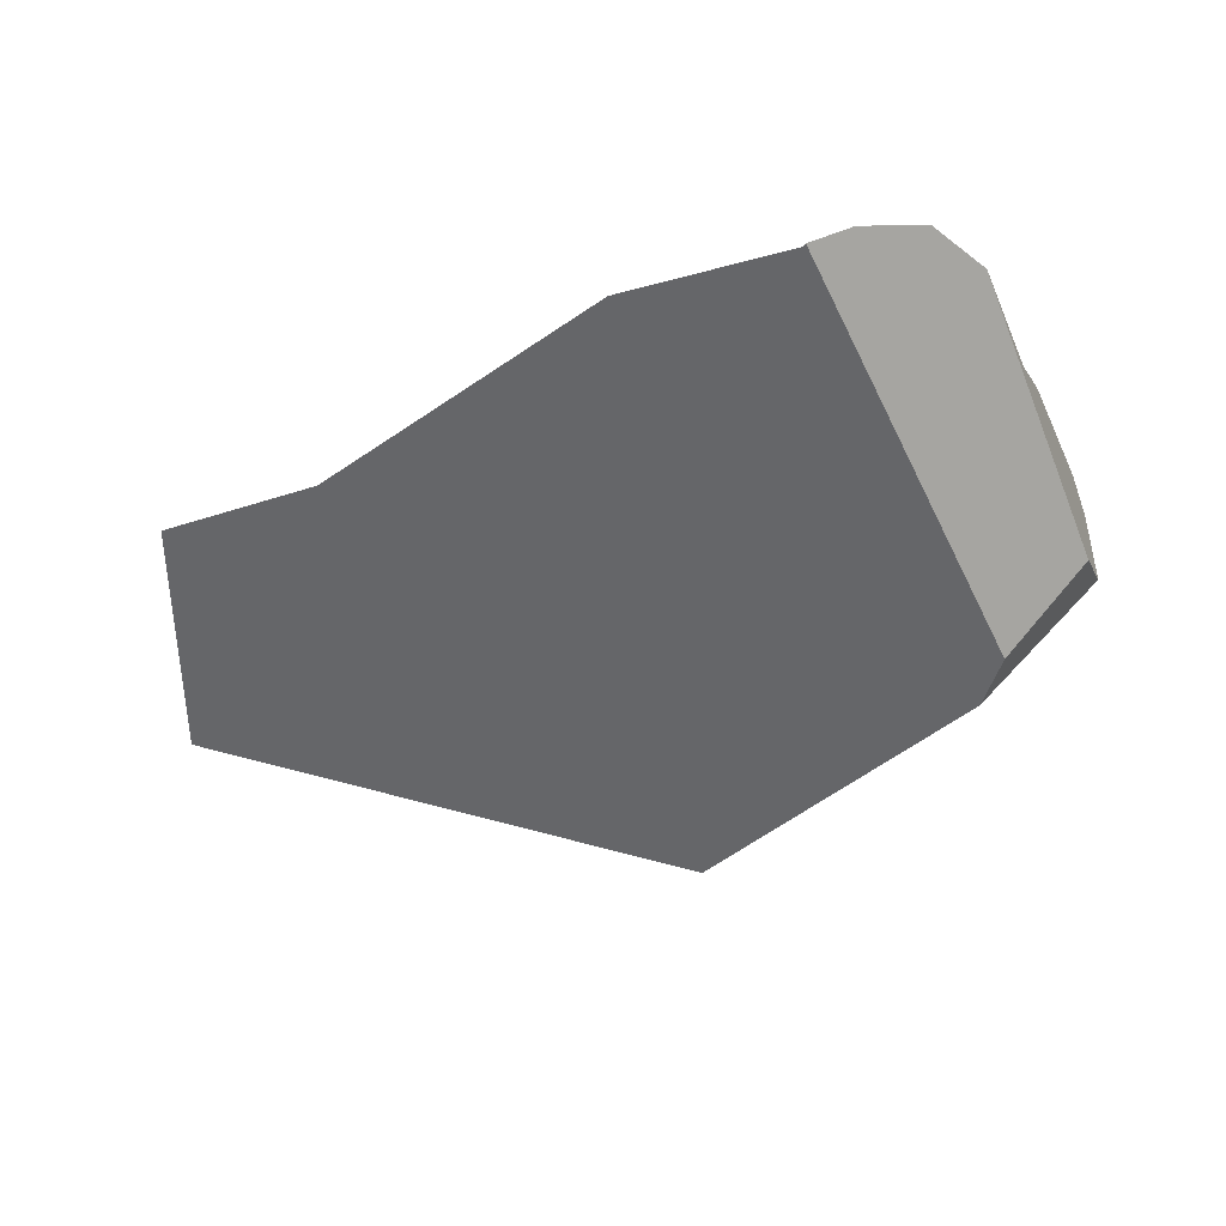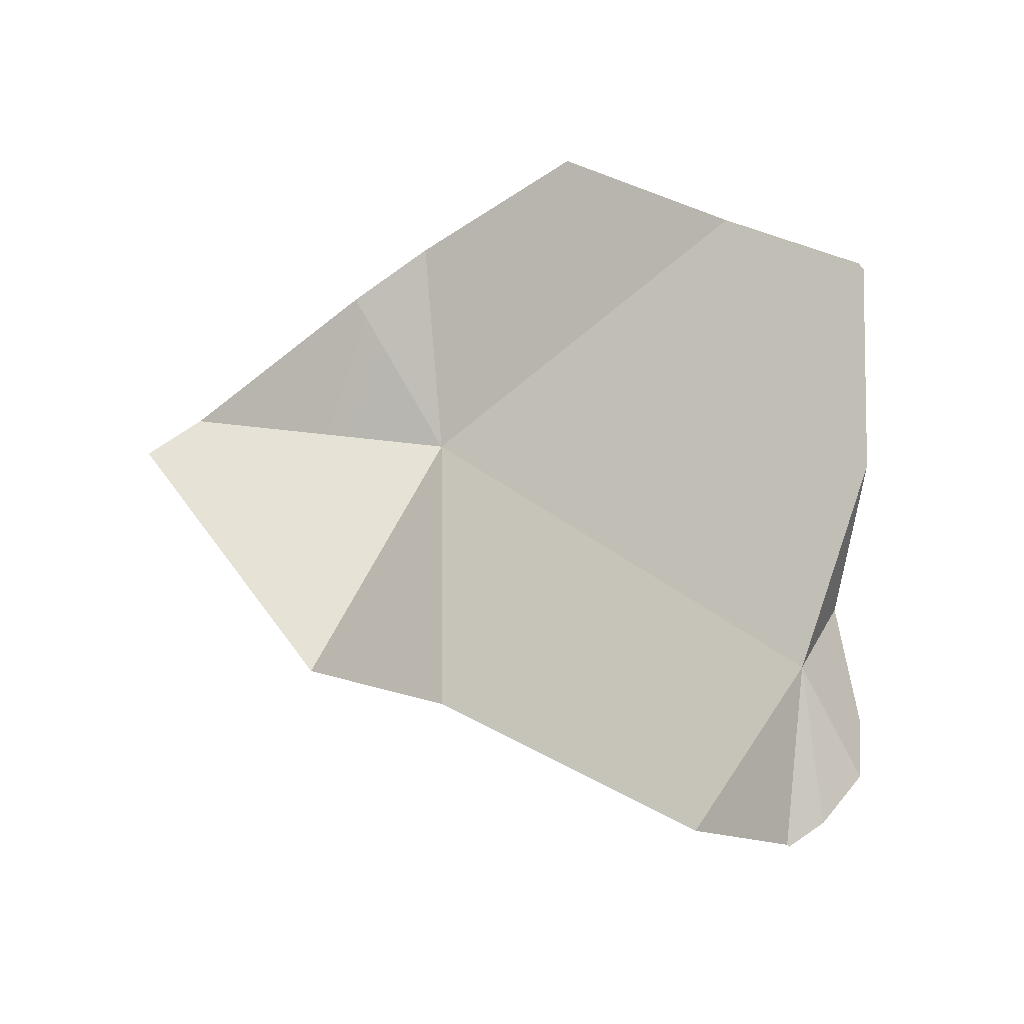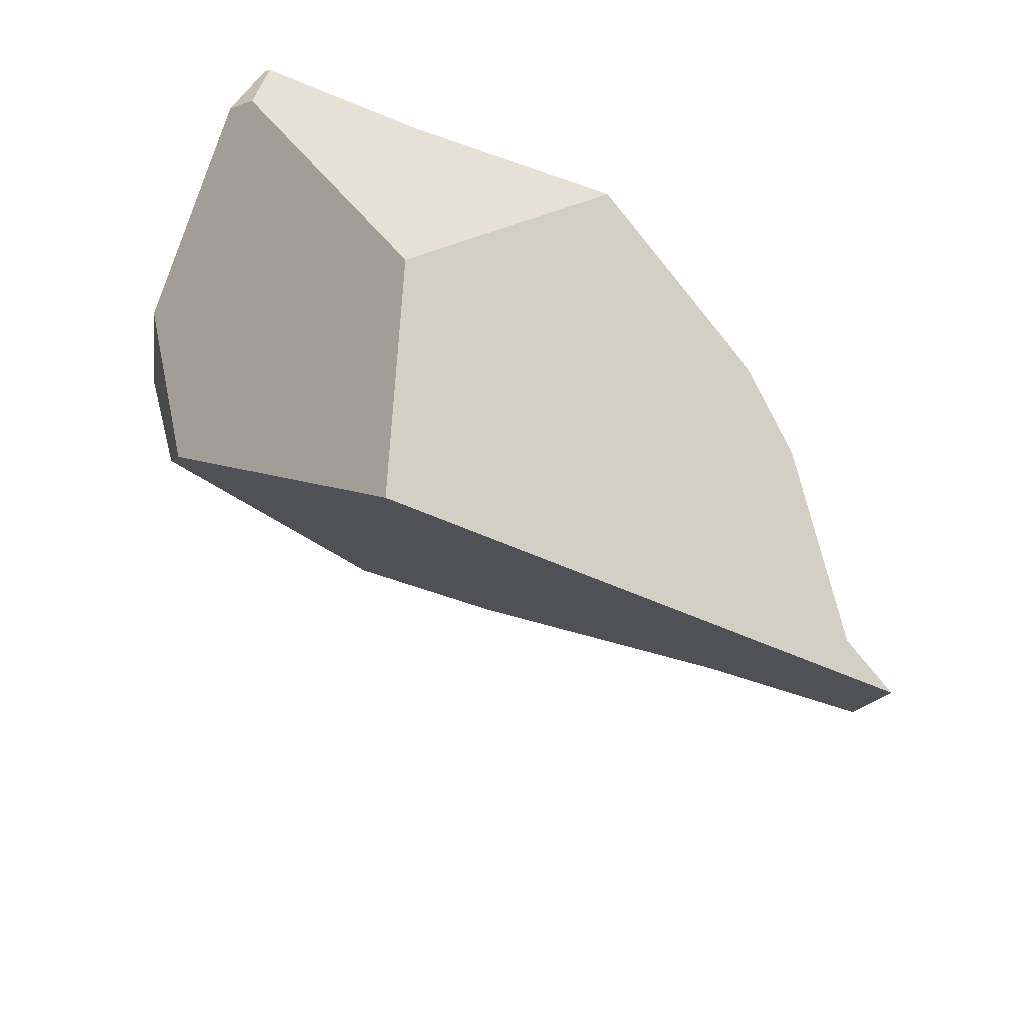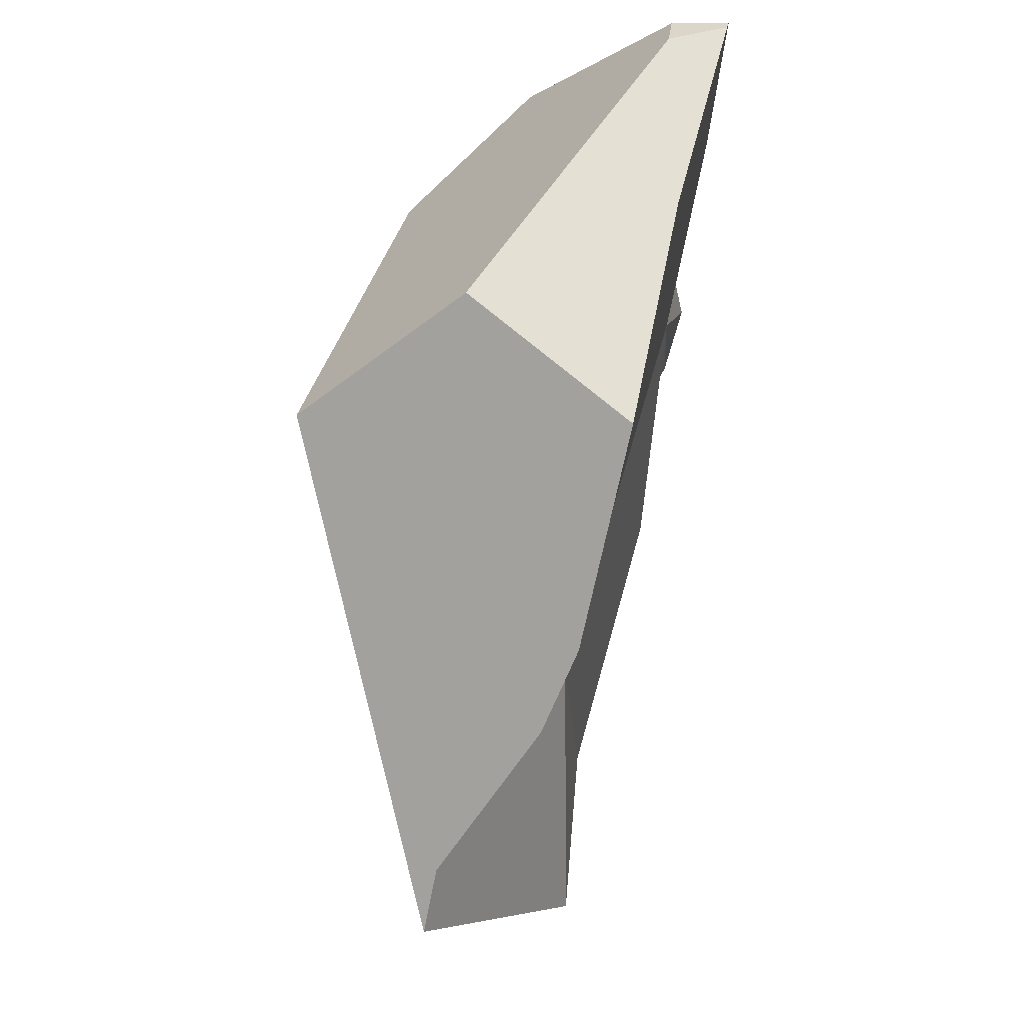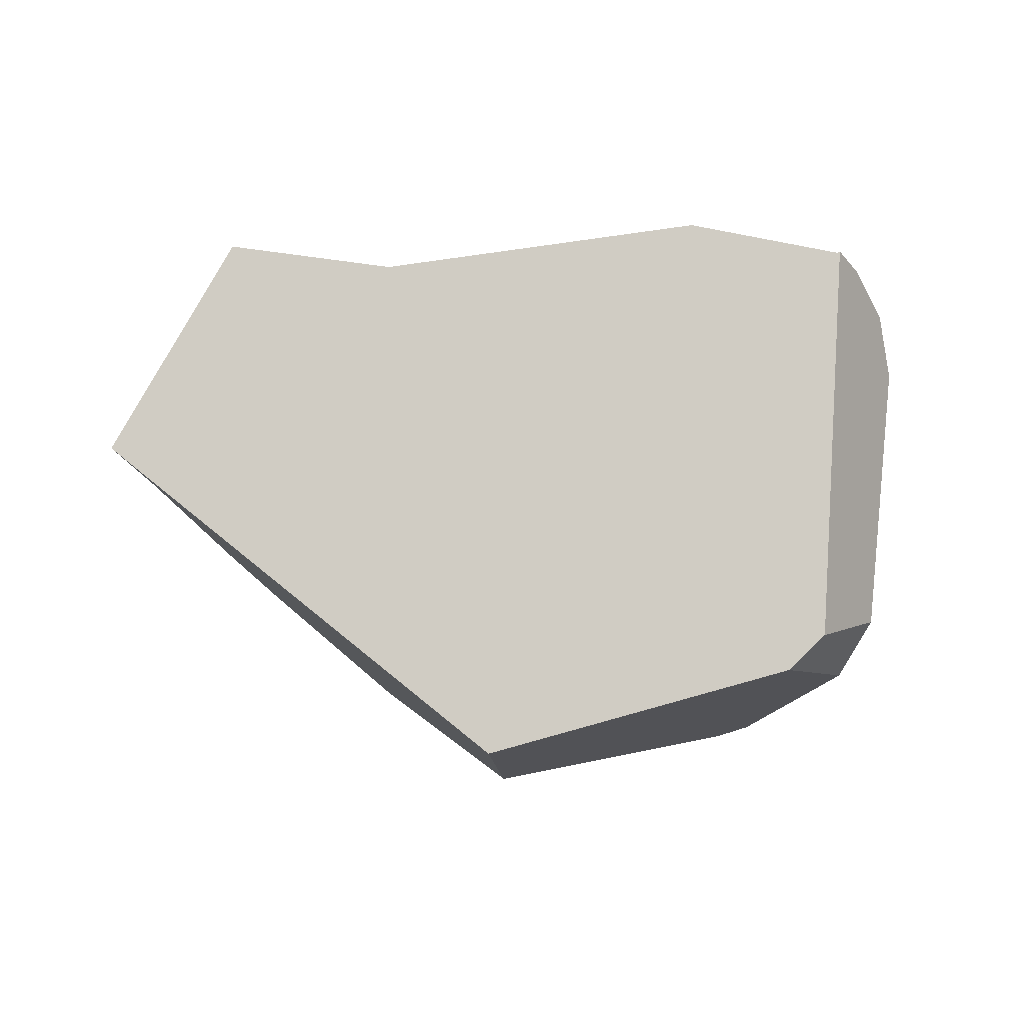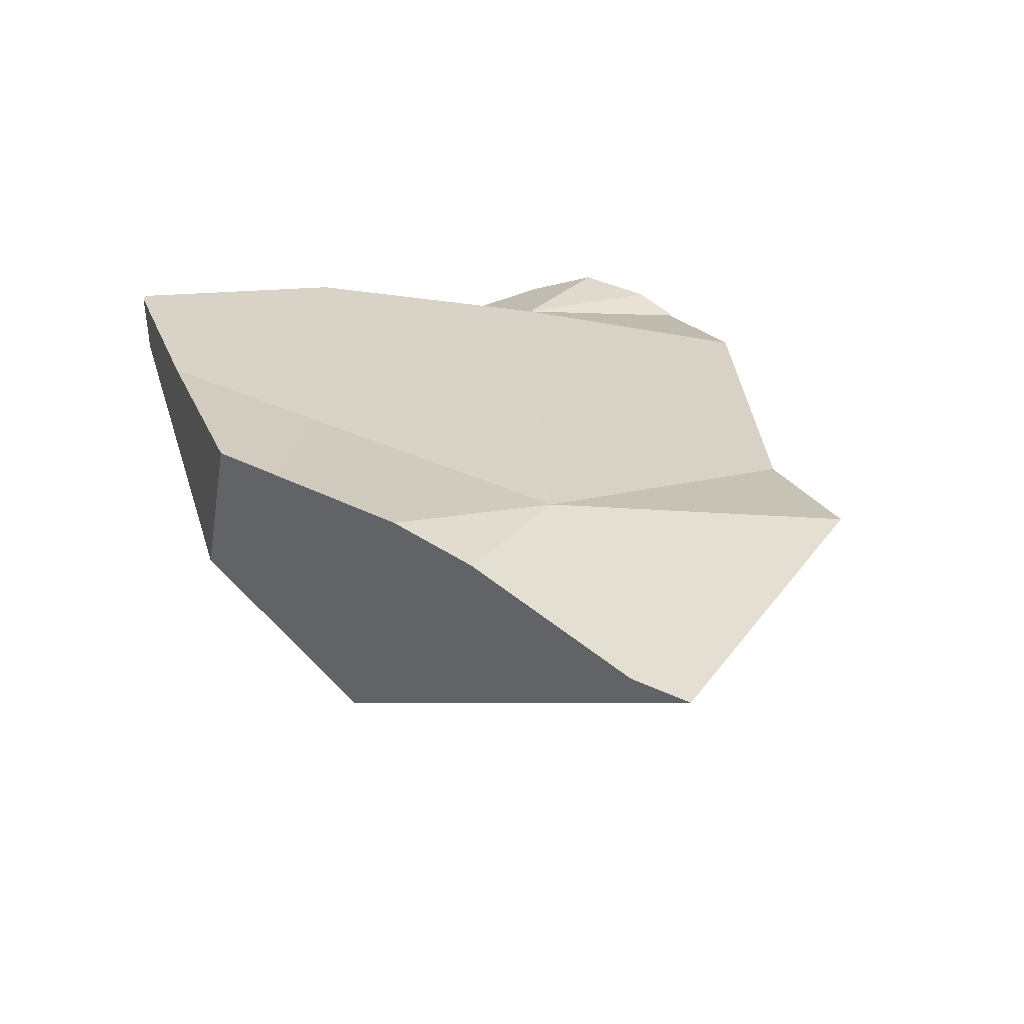
<metadata>
{"format":"obj","ext":"obj","renderer":"f3d","projection":"perspective","resolution":1024,"background":"white","views":[{"elev":-19.7,"azim":18.8,"up":"+Z"},{"elev":-8.2,"azim":-53.2,"up":"+Y"},{"elev":42.6,"azim":-154.4,"up":"+Y"},{"elev":68.7,"azim":-89.7,"up":"+Y"},{"elev":-61.3,"azim":-17.4,"up":"+Z"},{"elev":14.0,"azim":-113.7,"up":"+Z"}]}
</metadata>
<code>
v -0.4088 0.2545 0.7172
v -0.5591 0.1471 0.6772
v -0.2668 0.2439 0.7456
v -0.2853 0.2343 0.5854
v -0.5591 0.1471 0.6772
v -0.4088 0.2545 0.7172
v -0.2942 0.2135 0.5612
v -0.3041 0.1903 0.5341
v -0.3488 0.1057 0.4424
v -0.3375 0.1124 0.4431
v -0.3375 0.1124 0.4431
v -0.3388 0.1094 0.4397
v -0.3488 0.1057 0.4424
v -0.3388 0.1094 0.4397
v -0.3139 0.09786 0.4476
v -0.2585 0.07214 0.4654
v -0.1221 -0.3486 0.7646
v -0.3767 0.09566 0.4499
v -0.271 -0.3355 0.7568
v -0.456 0.06698 0.4713
v -0.456 0.06698 0.4713
v -0.3767 0.09566 0.4499
v -0.6133 0.09833 0.6476
v -0.6634 0.03977 0.5997
v -0.7037 -0.007398 0.5612
v -0.7337 -0.03349 0.5462
v -0.5458 -0.233 0.6866
v -0.7337 -0.03349 0.5462
v -0.7494 -0.03916 0.5504
v -0.6922 -0.2138 0.6745
v -0.7494 -0.03916 0.5504
v -0.6922 -0.2138 0.6745
v -0.7037 -0.007398 0.5612
v -0.7494 -0.03916 0.5504
v -0.5272 -0.015 0.6701
v -0.7037 -0.007398 0.5612
v -0.5272 -0.015 0.6701
v -0.6634 0.03977 0.5997
v -0.6133 0.09833 0.6476
v -0.5272 -0.015 0.6701
v -0.5591 0.1471 0.6772
v -0.6133 0.09833 0.6476
v -0.5272 -0.015 0.6701
v -0.2054 0.2393 0.7578
v -0.2266 0.2319 0.6256
v -0.2668 0.2439 0.7456
v -0.2054 0.2393 0.7578
v -0.2498 0.2328 0.6097
v -0.4088 0.2545 0.7172
v -0.2853 0.2343 0.5854
v -0.2942 0.2135 0.5612
v -0.2853 0.2343 0.5854
v -0.2498 0.2328 0.6097
v -0.3041 0.1903 0.5341
v -0.2266 0.2319 0.6256
v -0.2585 0.07214 0.4654
v -0.0191 0.0205 0.5933
v -0.0086 0.02695 0.6064
v -0.0086 0.02695 0.6064
v -0.002044 -0.0378 0.6018
v -0.0191 0.0205 0.5933
v 0.01894 -0.01793 0.6292
v 0.01085 -0.03503 0.6169
v 0.01916 -0.02374 0.6284
v 0.01791 -0.03351 0.6252
v 0.01791 -0.03351 0.6252
v 0.01928 -0.03449 0.6281
v 0.01085 -0.03503 0.6169
v 0.01951 -0.03316 0.6271
v 0.01951 -0.03316 0.6271
v -0.01957 0.0226 0.804
v 0.01928 -0.03449 0.6281
v 0.01916 -0.02374 0.6284
v 0.01894 -0.01793 0.6292
v 0.006155 0.1051 0.6841
v 0.005224 0.1106 0.6882
v 0.004057 0.1176 0.6933
v -0.02095 0.1847 0.8056
v -0.008216 0.1907 0.7473
v -0.01794 0.2172 0.791
v -0.01081 0.2062 0.7587
v -0.008216 0.1907 0.7473
v -0.01246 0.2072 0.7585
v -0.01081 0.2062 0.7587
v -0.03821 0.2242 0.7545
v -0.03821 0.2242 0.7545
v -0.03549 0.2249 0.7681
v -0.01246 0.2072 0.7585
v -0.03821 0.2242 0.7545
v -0.1378 0.2282 0.6863
v -0.03549 0.2249 0.7681
v -0.1378 0.2282 0.6863
v 0.004057 0.1176 0.6933
v 0.005224 0.1106 0.6882
v 0.006155 0.1051 0.6841
v -0.02831 0.2268 0.8042
v -0.02831 0.2268 0.8042
v -0.01794 0.2172 0.791
v -0.01081 0.2062 0.7587
v -0.02127 0.2223 0.806
v -0.02831 0.2268 0.8042
v -0.2054 0.2393 0.7578
v -0.02127 0.2223 0.806
v -0.02095 0.1847 0.8056
v -0.02127 0.2223 0.806
v -0.5272 -0.015 0.6701
v -0.01957 0.0226 0.804
v -0.1104 -0.1813 0.7776
v -0.01957 0.0226 0.804
v -0.1104 -0.1813 0.7776
v -0.0157 -0.02737 0.7877
v -0.0157 -0.02737 0.7877
v 0.01789 -0.04259 0.6347
v 0.01789 -0.04259 0.6347
v -0.002044 -0.0378 0.6018
v -0.0282 -0.04343 0.5711
v -0.0282 -0.04343 0.5711
v -0.04189 0.00649 0.5649
v -0.04189 0.00649 0.5649
v -0.05219 0.0001585 0.552
v -0.07425 -0.0134 0.5245
v -0.07425 -0.0134 0.5245
v -0.04747 -0.04742 0.5485
v -0.1176 -0.3399 0.7583
v -0.04736 -0.04756 0.5486
v -0.1176 -0.3399 0.7583
v -0.04736 -0.04756 0.5486
v 0.008796 -0.09557 0.6778
v -0.008164 -0.1943 0.7581
v -0.06294 -0.302 0.7949
v -0.0893 -0.3281 0.7854
v -0.1196 -0.3484 0.7644
v -0.1196 -0.3484 0.7644
v -0.1199 -0.3495 0.7652
v -0.1201 -0.3502 0.7657
v -0.1201 -0.3502 0.7657
v -0.1104 -0.1813 0.7776
v -0.1221 -0.3486 0.7646
v -0.0893 -0.3281 0.7854
v -0.06294 -0.302 0.7949
v -0.1104 -0.1813 0.7776
v -0.0893 -0.3281 0.7854
v -0.04425 -0.2836 0.8017
v -0.1104 -0.1813 0.7776
v -0.04425 -0.2836 0.8017
v -0.008743 -0.1172 0.7586
v -0.008743 -0.1172 0.7586
v 0.01066 -0.08471 0.669
v -0.008743 -0.1172 0.7586
v 0.01066 -0.08471 0.669
v -0.03056 -0.04394 0.5683
v -0.03056 -0.04394 0.5683
v -0.05219 0.0001585 0.552
v -0.04747 -0.04742 0.5485
v -0.04736 -0.04756 0.5486
v 0.008796 -0.09557 0.6778
v -0.008164 -0.1943 0.7581
v -0.01433 -0.2302 0.7873
v -0.01433 -0.2302 0.7873
v -0.04425 -0.2836 0.8017
v -0.01433 -0.2302 0.7873
v -0.07425 -0.0134 0.5245
v -0.1199 -0.3495 0.7652
v -0.1201 -0.3502 0.7657
v -0.1104 -0.1813 0.7776
v -0.271 -0.3355 0.7568
v -0.1221 -0.3486 0.7646
v -0.271 -0.3355 0.7568
v -0.1104 -0.1813 0.7776
v -0.5458 -0.233 0.6866
v -0.5272 -0.015 0.6701
v -0.5272 -0.015 0.6701
v -0.6922 -0.2138 0.6745
v -0.5458 -0.233 0.6866
v 0.01666 0.04248 0.6379
v 0.01666 0.04248 0.6379
v 0.0179 0.009608 0.6332
v 0.0179 0.009608 0.6332
v 0.01666 0.04248 0.6379
v 0.01951 -0.03316 0.6271
v -0.3139 0.09786 0.4476
v -0.3375 0.1124 0.4431
v -0.3388 0.1094 0.4397
f 1 2 3
f 4 5 6
f 7 5 4
f 8 5 7
f 8 9 5
f 10 9 8
f 11 9 10
f 9 11 12
f 13 14 15
f 13 15 16
f 13 16 17
f 17 18 13
f 19 18 17
f 18 19 20
f 21 5 22
f 21 23 5
f 21 24 23
f 21 25 24
f 21 26 25
f 27 28 20
f 27 29 28
f 30 29 27
f 31 32 33
f 26 34 25
f 33 32 35
f 36 37 38
f 38 37 39
f 40 41 42
f 3 2 43
f 3 43 44
f 45 46 47
f 48 46 45
f 48 49 46
f 50 49 48
f 51 52 53
f 54 51 53
f 55 54 53
f 55 56 54
f 55 57 56
f 57 55 58
f 59 60 61
f 60 59 62
f 62 63 60
f 63 62 64
f 63 64 65
f 66 67 68
f 69 67 66
f 70 71 72
f 73 71 70
f 74 71 73
f 71 74 75
f 76 71 75
f 77 71 76
f 77 78 71
f 79 78 77
f 79 80 78
f 79 81 80
f 82 83 84
f 83 82 85
f 86 87 88
f 89 90 91
f 85 82 92
f 92 82 93
f 93 94 92
f 94 95 92
f 92 95 55
f 47 90 45
f 91 90 47
f 91 47 96
f 87 97 98
f 87 98 88
f 88 98 99
f 97 100 98
f 101 102 103
f 103 102 104
f 78 80 105
f 106 104 102
f 106 107 104
f 108 107 106
f 109 110 111
f 72 71 112
f 72 112 113
f 68 67 114
f 68 114 115
f 115 114 116
f 61 60 117
f 118 61 117
f 56 57 119
f 56 119 120
f 56 120 121
f 122 17 16
f 123 17 122
f 123 124 17
f 125 124 123
f 126 127 128
f 129 126 128
f 130 126 129
f 131 126 130
f 126 131 132
f 17 124 133
f 17 133 134
f 17 134 135
f 136 137 138
f 139 137 136
f 140 141 142
f 143 141 140
f 144 145 146
f 111 110 147
f 148 112 149
f 113 112 148
f 116 114 150
f 116 150 151
f 152 118 117
f 118 152 153
f 152 154 153
f 154 152 155
f 128 127 151
f 151 150 128
f 148 149 156
f 156 149 157
f 157 149 158
f 159 130 129
f 159 160 130
f 146 145 161
f 162 153 154
f 163 131 164
f 132 131 163
f 165 166 167
f 168 169 170
f 20 19 27
f 170 169 171
f 172 173 174
f 175 55 95
f 58 55 175
f 59 176 177
f 59 177 62
f 75 74 178
f 75 178 179
f 65 64 180
f 56 181 54
f 181 182 54
f 181 183 182
f 22 5 9

</code>
